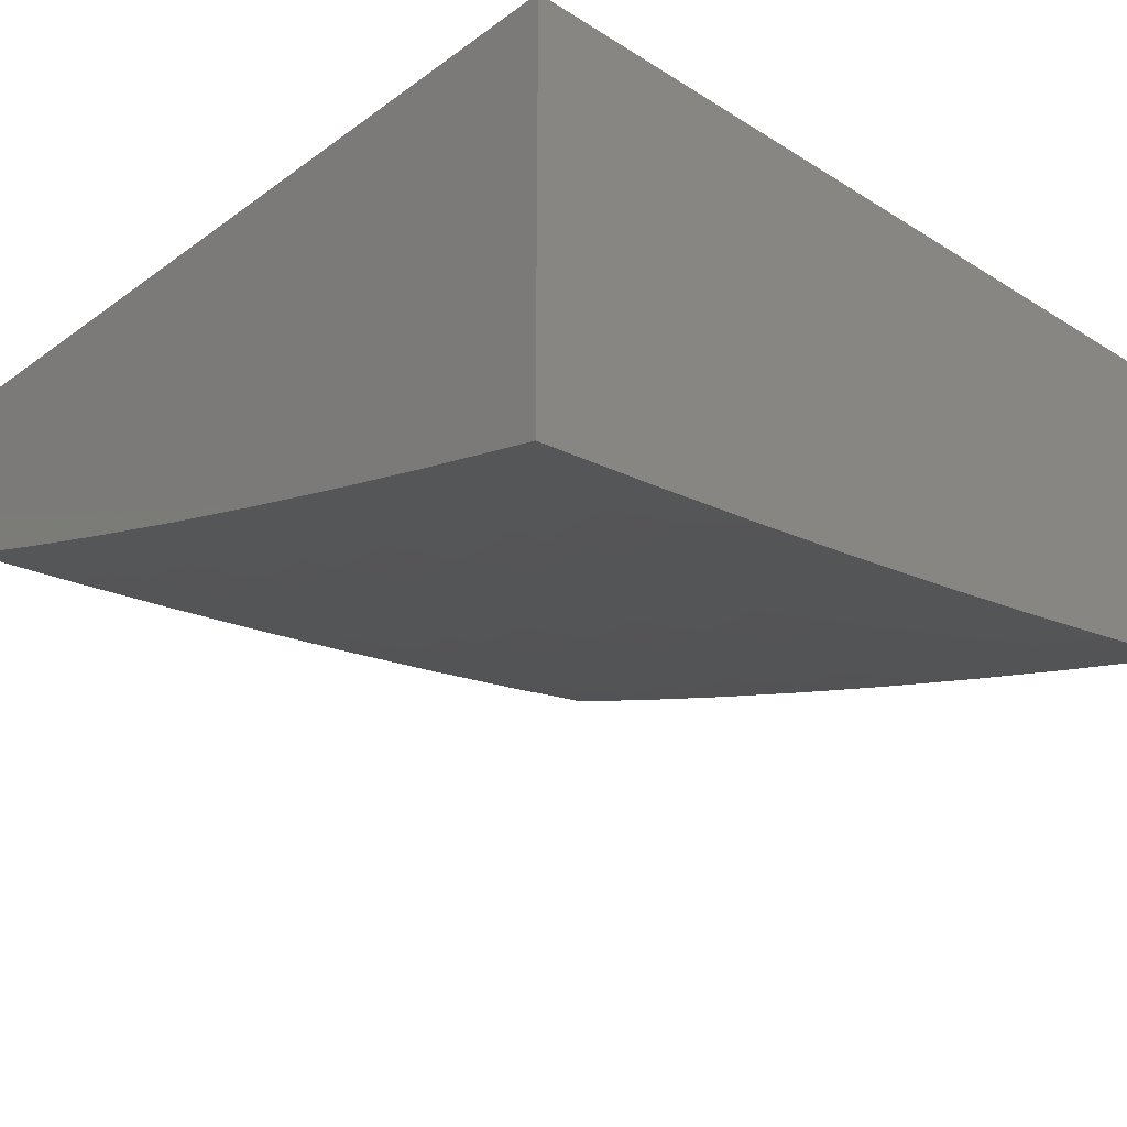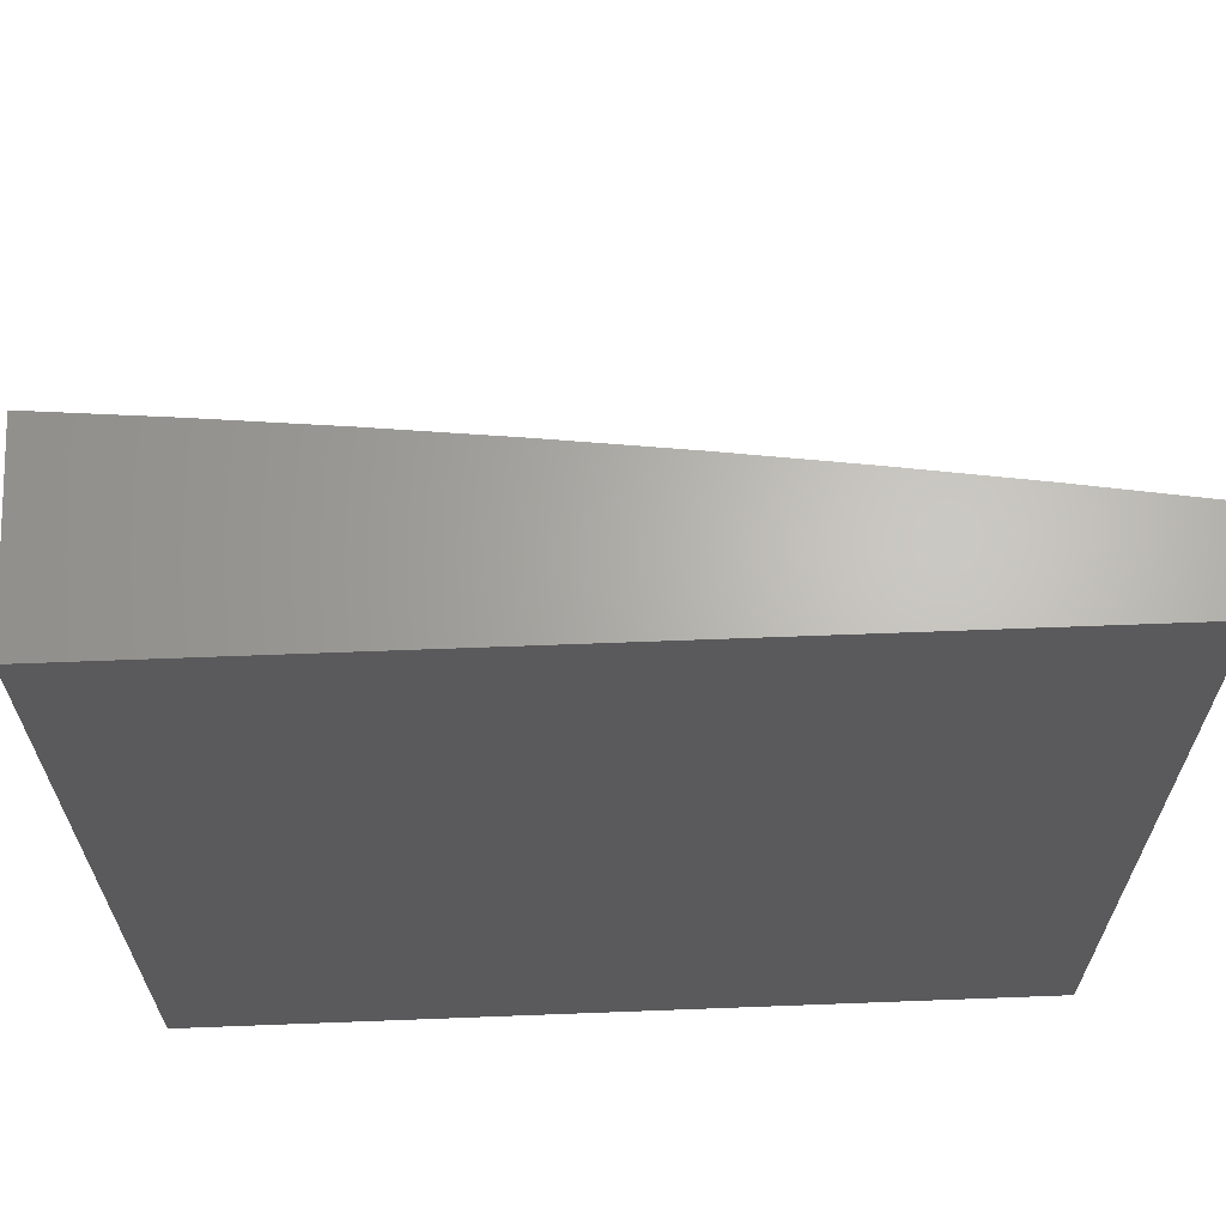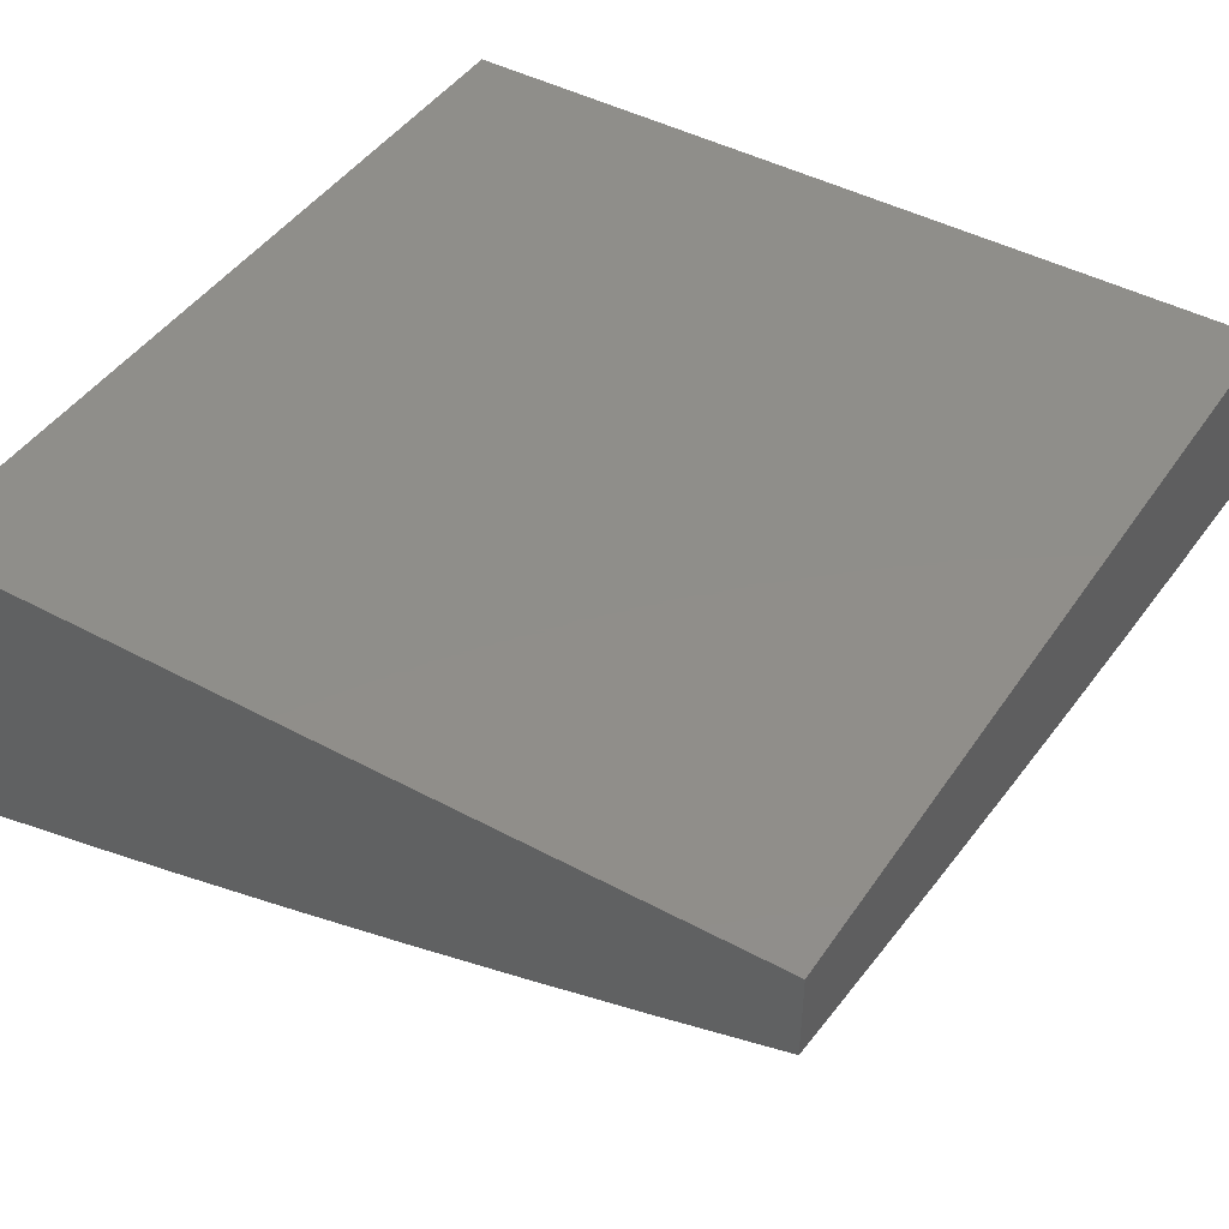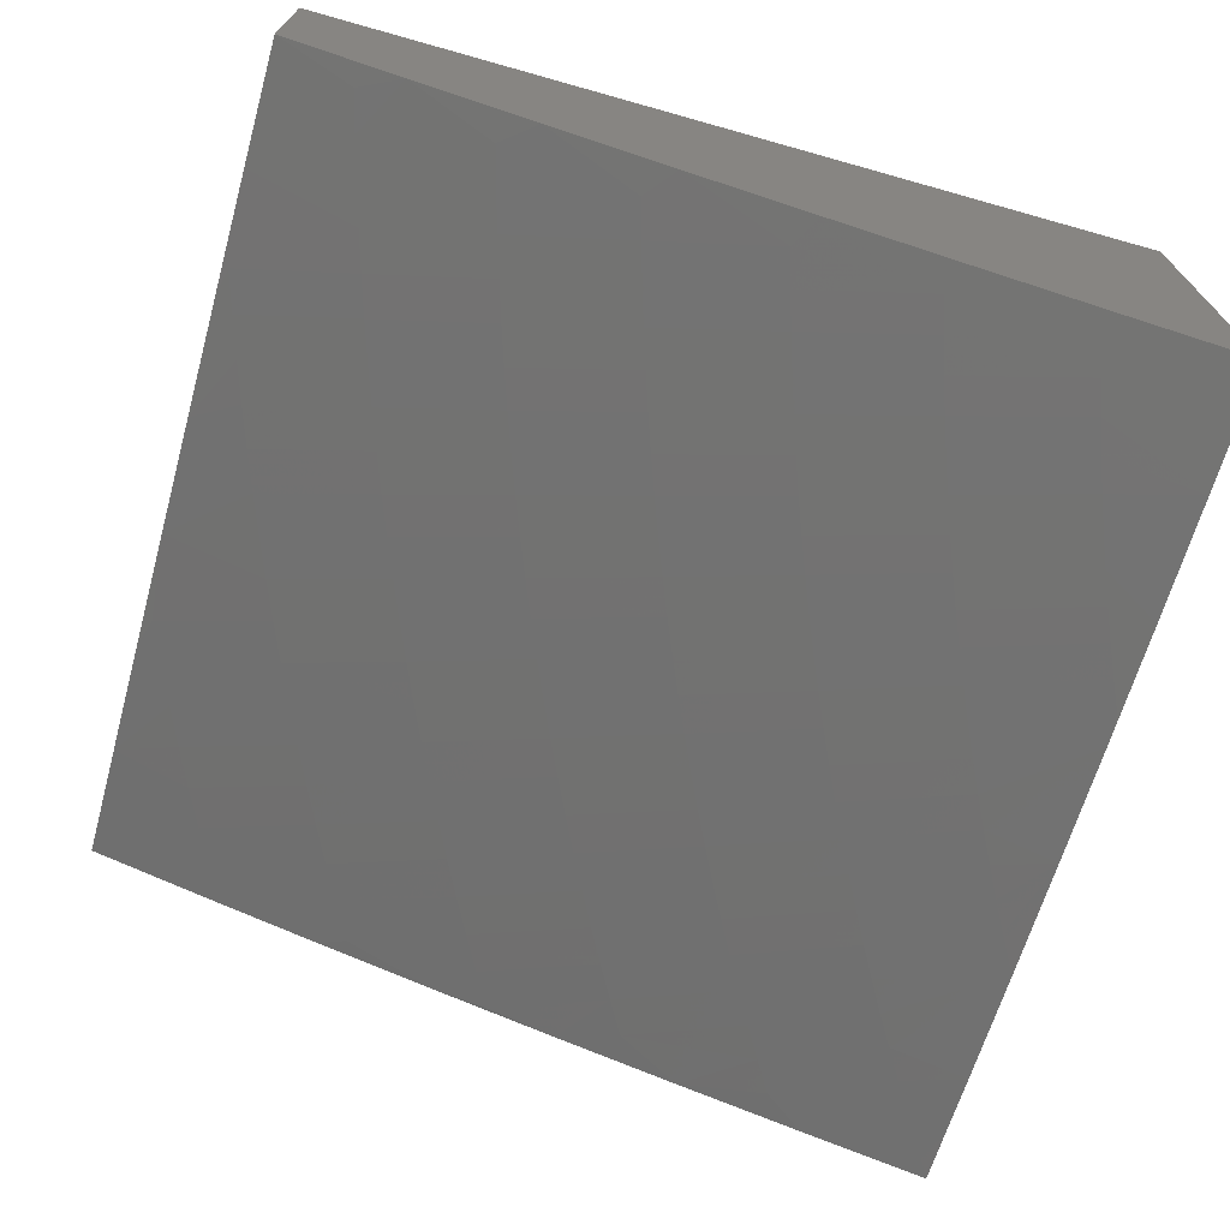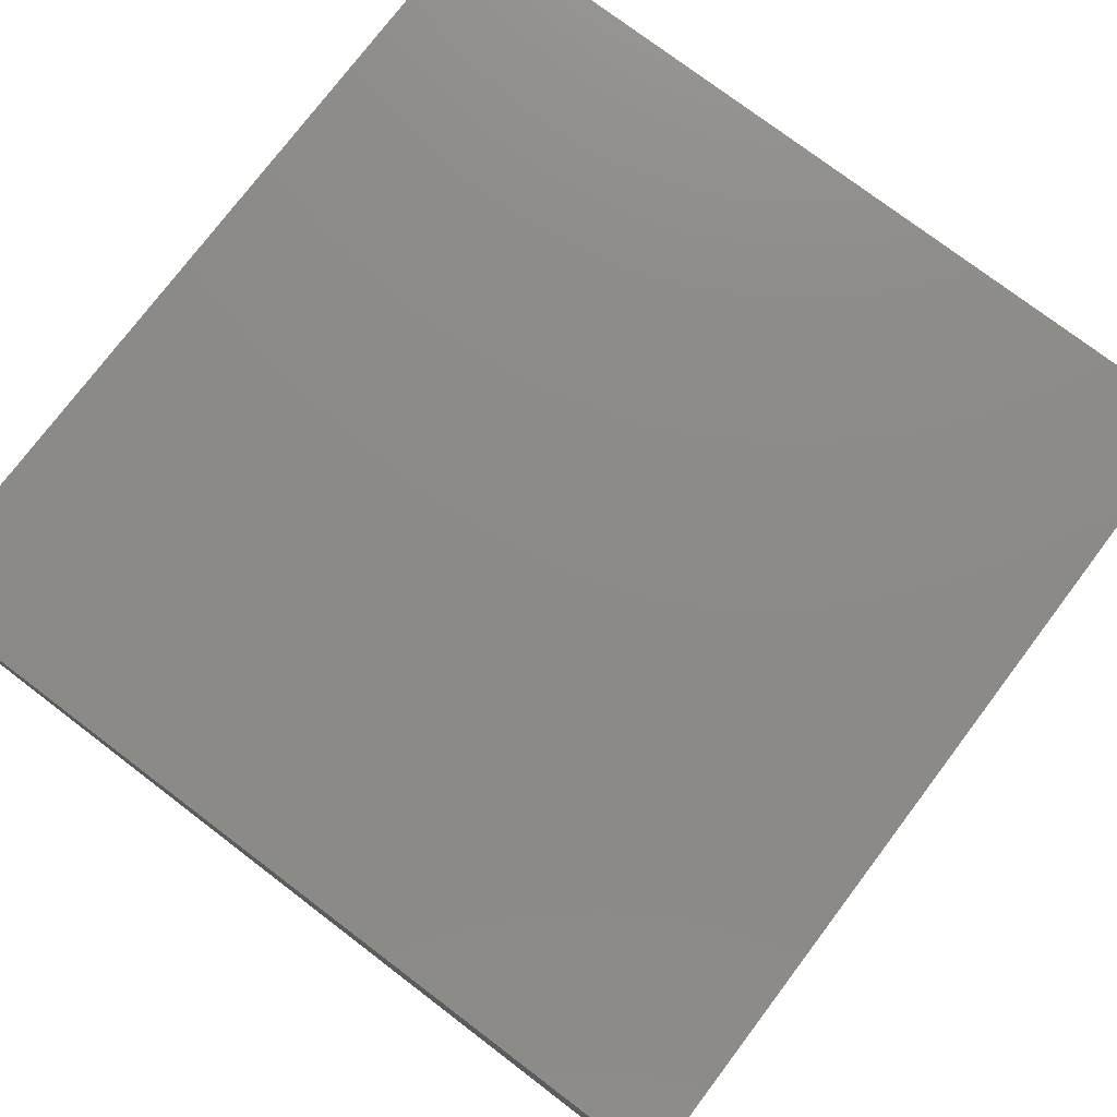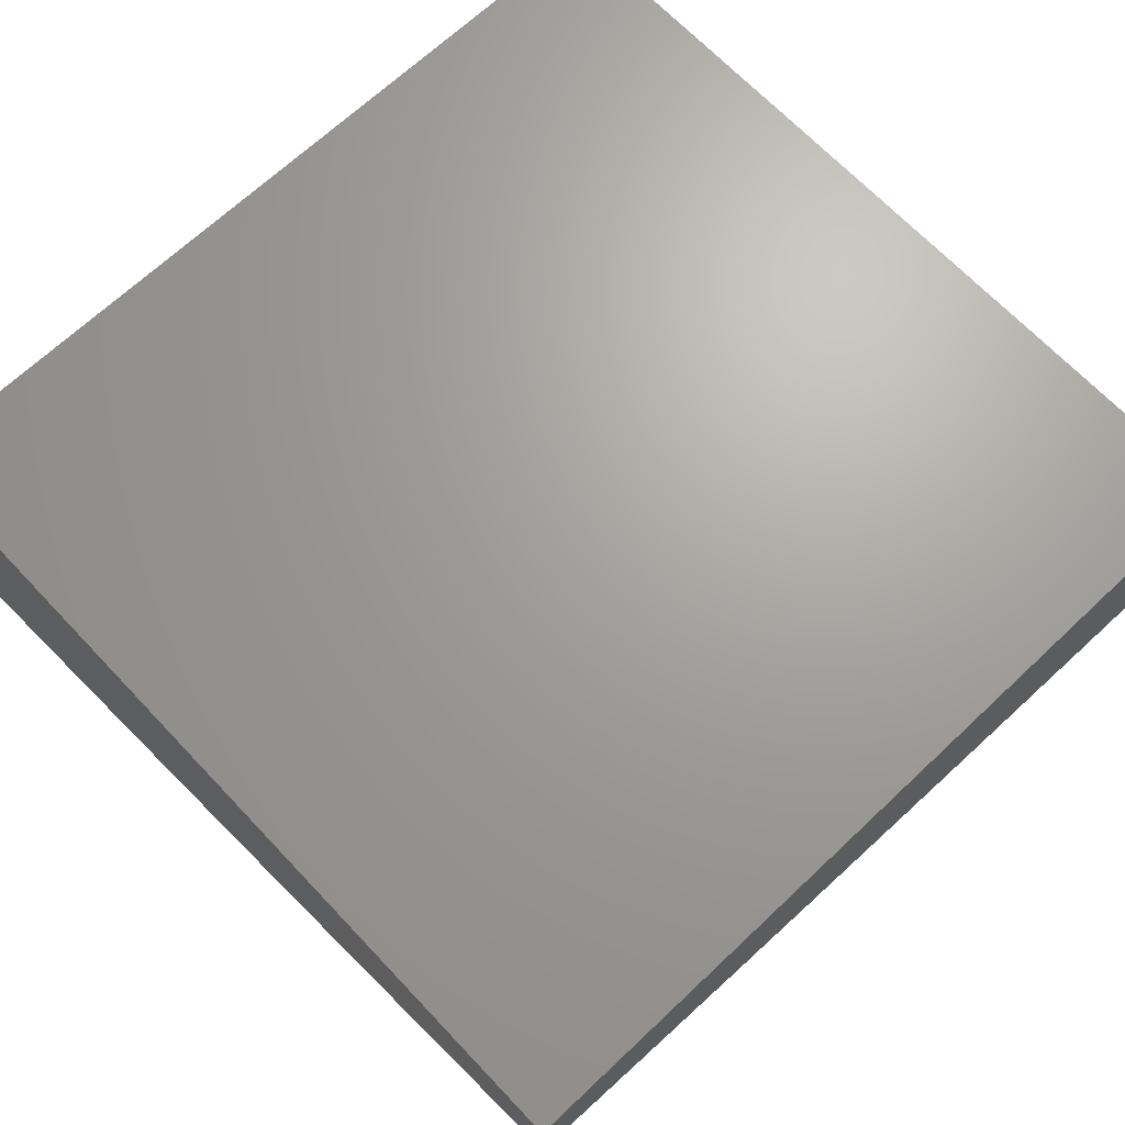
<metadata>
{"format":"stl","ext":"stl","renderer":"f3d","projection":"perspective","resolution":1024,"background":"white","views":[{"elev":-28.1,"azim":-43.0,"up":"+Z"},{"elev":65.4,"azim":-2.2,"up":"+Y"},{"elev":44.8,"azim":122.0,"up":"+Z"},{"elev":-70.7,"azim":-105.7,"up":"+Z"},{"elev":76.7,"azim":-52.9,"up":"+Z"},{"elev":68.0,"azim":136.6,"up":"+Z"}]}
</metadata>
<code>
# stl→obj: 181 verts, 358 faces
v 2 3.144 -12.35
v 2 3 -12.39
v 1.963 3.022 -12.39
v 1.858 3 -12.41
v 1.927 3.045 -12.39
v 1.891 3.067 -12.39
v 1.968 3.192 -12.35
v 1.93 3.215 -12.35
v 2 3.288 -12.32
v 1.965 3.363 -12.3
v 2 3.431 -12.28
v 1.925 3.386 -12.3
v 1.997 3.512 -12.26
v 1.955 3.536 -12.26
v 2 3.574 -12.24
v 1.982 3.686 -12.21
v 2 3.717 -12.2
v 1.938 3.709 -12.21
v 1.959 3.86 -12.16
v 1.894 3.732 -12.21
v 1.914 3.883 -12.16
v 1.85 3.754 -12.21
v 1.868 3.905 -12.16
v 1.805 3.775 -12.21
v 1.821 3.927 -12.16
v 1.761 3.796 -12.21
v 1.775 3.948 -12.16
v 1.716 3.817 -12.21
v 1.728 3.969 -12.16
v 1.67 3.837 -12.21
v 1.681 3.989 -12.16
v 1.625 3.857 -12.21
v 1.579 3.875 -12.21
v 1.569 3.723 -12.26
v 1.525 3.742 -12.26
v 1.512 3.59 -12.3
v 1.47 3.607 -12.3
v 1.456 3.455 -12.35
v 1.415 3.472 -12.35
v 1.399 3.321 -12.39
v 1.36 3.337 -12.39
v 1.342 3.186 -12.43
v 1.304 3.201 -12.43
v 1.285 3.05 -12.47
v 1.249 3.065 -12.47
v 1.287 3 -12.48
v 1.143 3 -12.5
v 1.855 3.09 -12.39
v 1.715 3 -12.43
v 1.818 3.111 -12.39
v 1.781 3.133 -12.39
v 1.853 3.26 -12.35
v 1.815 3.281 -12.35
v 1.885 3.409 -12.3
v 1.845 3.431 -12.3
v 1.914 3.558 -12.26
v 1.871 3.581 -12.26
v 1.709 3.005 -12.43
v 1.573 3 -12.45
v 1.673 3.025 -12.43
v 1.637 3.045 -12.43
v 1.707 3.174 -12.39
v 1.669 3.194 -12.39
v 1.737 3.323 -12.35
v 1.697 3.344 -12.35
v 1.763 3.473 -12.3
v 1.722 3.494 -12.3
v 1.786 3.624 -12.26
v 1.743 3.645 -12.26
v 1.43 3 -12.47
v 1.565 3.083 -12.43
v 1.601 3.064 -12.43
v 1.392 3.003 -12.47
v 1.454 3.136 -12.43
v 1.491 3.119 -12.43
v 1.516 3.269 -12.39
v 1.555 3.251 -12.39
v 1.578 3.402 -12.35
v 1.618 3.383 -12.35
v 1.639 3.534 -12.3
v 1.68 3.514 -12.3
v 1.7 3.665 -12.26
v 1 3 -12.51
v 1.103 3.121 -12.47
v 1.139 3.108 -12.47
v 1.176 3.094 -12.47
v 1.19 3.246 -12.43
v 1.228 3.231 -12.43
v 1.24 3.383 -12.39
v 1.28 3.368 -12.39
v 1.291 3.52 -12.35
v 1.332 3.505 -12.35
v 1.341 3.657 -12.3
v 1.384 3.641 -12.3
v 1.391 3.793 -12.26
v 1.436 3.777 -12.26
v 1.441 3.929 -12.21
v 1.487 3.912 -12.21
v 1.573 4 -12.17
v 1.533 3.894 -12.21
v 1 3.144 -12.47
v 1.028 3.146 -12.47
v 1.066 3.134 -12.47
v 1.113 3.273 -12.43
v 1.152 3.259 -12.43
v 1.16 3.412 -12.39
v 1.2 3.398 -12.39
v 1.207 3.55 -12.35
v 1.249 3.535 -12.35
v 1.254 3.688 -12.3
v 1.298 3.673 -12.3
v 1.301 3.825 -12.26
v 1.346 3.81 -12.26
v 1.347 3.962 -12.21
v 1.394 3.946 -12.21
v 1.43 4 -12.19
v 1 3.288 -12.44
v 1.074 3.286 -12.43
v 1.035 3.298 -12.43
v 1 3.431 -12.4
v 1.079 3.438 -12.39
v 1.038 3.451 -12.39
v 1.08 3.591 -12.35
v 1 3.574 -12.36
v 1.038 3.603 -12.35
v 1 3.717 -12.32
v 1.078 3.743 -12.3
v 1.034 3.756 -12.3
v 1.072 3.895 -12.26
v 1 3.859 -12.27
v 1.026 3.908 -12.26
v 1 4 -12.23
v 1.143 4 -12.22
v 1.287 4 -12.2
v 1.253 3.993 -12.21
v 1.164 3.869 -12.26
v 1.118 3.882 -12.26
v 1.122 3.73 -12.3
v 1.3 3.978 -12.21
v 1.255 3.84 -12.26
v 1.21 3.855 -12.26
v 1.21 3.702 -12.3
v 1.166 3.717 -12.3
v 1.165 3.564 -12.35
v 1.123 3.578 -12.35
v 1.12 3.425 -12.39
v 1.715 4 -12.15
v 1.858 4 -12.13
v 2 4 -12.11
v 2 3.859 -12.15
v 1.528 3.101 -12.43
v 1.593 3.232 -12.39
v 1.658 3.363 -12.35
v 1.357 3.019 -12.47
v 1.321 3.035 -12.47
v 1.213 3.08 -12.47
v 1.744 3.153 -12.39
v 1.892 3.237 -12.35
v 1.631 3.213 -12.39
v 1.804 3.452 -12.3
v 1.776 3.302 -12.35
v 1.829 3.603 -12.26
v 1.417 3.153 -12.43
v 1.38 3.17 -12.43
v 1.477 3.287 -12.39
v 1.438 3.304 -12.39
v 1.537 3.42 -12.35
v 1.497 3.438 -12.35
v 1.597 3.553 -12.3
v 1.555 3.572 -12.3
v 1.656 3.685 -12.26
v 1.613 3.705 -12.26
v 1.266 3.217 -12.43
v 1.32 3.353 -12.39
v 1.374 3.489 -12.35
v 1.427 3.624 -12.3
v 1.48 3.759 -12.26
v 1 4 -12
v 1 3 -12
v 2 3 -12
v 2 4 -12
f 1 2 3
f 3 2 4
f 3 4 5
f 5 4 6
f 5 6 7
f 7 6 8
f 7 8 9
f 9 8 10
f 9 10 11
f 11 10 12
f 11 12 13
f 13 12 14
f 13 14 15
f 15 14 16
f 15 16 17
f 17 16 18
f 17 18 19
f 19 18 20
f 19 20 21
f 21 20 22
f 21 22 23
f 23 22 24
f 23 24 25
f 25 24 26
f 25 26 27
f 27 26 28
f 27 28 29
f 29 28 30
f 29 30 31
f 31 30 32
f 31 32 33
f 33 32 34
f 33 34 35
f 35 34 36
f 35 36 37
f 37 36 38
f 37 38 39
f 39 38 40
f 39 40 41
f 41 40 42
f 41 42 43
f 43 42 44
f 43 44 45
f 45 44 46
f 45 46 47
f 6 4 48
f 48 4 49
f 48 49 50
f 50 49 51
f 50 51 52
f 52 51 53
f 52 53 54
f 54 53 55
f 54 55 56
f 56 55 57
f 56 57 18
f 18 57 20
f 51 49 58
f 58 49 59
f 58 59 60
f 60 59 61
f 60 61 62
f 62 61 63
f 62 63 64
f 64 63 65
f 64 65 66
f 66 65 67
f 66 67 68
f 68 67 69
f 68 69 24
f 24 69 26
f 70 71 59
f 59 71 72
f 59 72 61
f 61 72 63
f 46 73 70
f 70 73 74
f 70 74 75
f 75 74 76
f 75 76 77
f 77 76 78
f 77 78 79
f 79 78 80
f 79 80 81
f 81 80 82
f 81 82 69
f 69 82 26
f 83 84 47
f 47 84 85
f 47 85 86
f 86 85 87
f 86 87 88
f 88 87 89
f 88 89 90
f 90 89 91
f 90 91 92
f 92 91 93
f 92 93 94
f 94 93 95
f 94 95 96
f 96 95 97
f 96 97 98
f 98 97 99
f 98 99 100
f 100 99 33
f 100 33 35
f 101 102 83
f 83 102 103
f 83 103 84
f 84 103 104
f 84 104 105
f 105 104 106
f 105 106 107
f 107 106 108
f 107 108 109
f 109 108 110
f 109 110 111
f 111 110 112
f 111 112 113
f 113 112 114
f 113 114 115
f 115 114 116
f 115 116 97
f 97 116 99
f 101 117 102
f 102 117 118
f 102 118 103
f 103 118 104
f 118 117 119
f 119 117 120
f 119 120 121
f 121 120 122
f 121 122 123
f 123 122 124
f 123 124 125
f 125 124 126
f 125 126 127
f 127 126 128
f 127 128 129
f 129 128 130
f 129 130 131
f 131 130 132
f 131 132 133
f 120 124 122
f 126 130 128
f 134 135 133
f 133 135 136
f 133 136 137
f 137 136 138
f 137 138 127
f 127 138 123
f 127 123 125
f 116 114 134
f 134 114 139
f 134 139 135
f 135 139 140
f 135 140 141
f 141 140 142
f 141 142 143
f 143 142 144
f 143 144 145
f 145 144 146
f 145 146 121
f 121 146 118
f 121 118 119
f 33 99 31
f 31 99 147
f 31 147 29
f 29 147 148
f 29 148 27
f 27 148 25
f 25 148 23
f 23 148 149
f 23 149 21
f 21 149 19
f 149 150 19
f 19 150 17
f 15 11 13
f 9 1 7
f 7 1 5
f 5 1 3
f 56 18 16
f 70 75 151
f 151 75 77
f 151 77 152
f 152 77 79
f 152 79 153
f 153 79 81
f 153 81 67
f 67 81 69
f 154 46 155
f 155 46 44
f 155 44 42
f 45 47 156
f 156 47 86
f 156 86 88
f 131 133 129
f 129 133 137
f 129 137 127
f 51 58 157
f 157 58 60
f 157 60 62
f 52 12 158
f 158 12 10
f 158 10 8
f 14 12 54
f 54 12 52
f 48 50 158
f 158 50 52
f 48 158 8
f 63 72 159
f 159 72 71
f 159 71 152
f 152 71 151
f 64 160 161
f 161 160 55
f 161 55 53
f 55 160 57
f 57 160 162
f 57 162 20
f 20 162 22
f 162 160 66
f 66 160 64
f 54 56 14
f 14 56 16
f 157 62 161
f 161 62 64
f 157 161 53
f 74 73 163
f 163 73 154
f 163 154 164
f 164 154 155
f 164 155 42
f 76 74 165
f 165 74 163
f 165 163 166
f 166 163 164
f 166 164 40
f 40 164 42
f 78 76 167
f 167 76 165
f 167 165 168
f 168 165 166
f 168 166 38
f 38 166 40
f 80 78 169
f 169 78 167
f 169 167 170
f 170 167 168
f 170 168 36
f 36 168 38
f 28 26 82
f 82 80 171
f 171 80 169
f 171 169 172
f 172 169 170
f 172 170 34
f 34 170 36
f 68 24 22
f 70 151 71
f 34 32 172
f 172 32 30
f 172 30 171
f 171 30 28
f 171 28 82
f 46 154 73
f 88 90 173
f 173 90 174
f 173 174 43
f 43 174 41
f 90 92 174
f 174 92 175
f 174 175 41
f 41 175 39
f 92 94 175
f 175 94 176
f 175 176 39
f 39 176 37
f 94 96 176
f 176 96 177
f 176 177 37
f 37 177 35
f 96 98 177
f 177 98 100
f 177 100 35
f 45 156 173
f 173 156 88
f 45 173 43
f 140 139 112
f 112 139 114
f 142 140 110
f 110 140 112
f 144 142 108
f 108 142 110
f 146 144 106
f 106 144 108
f 118 146 104
f 104 146 106
f 121 123 145
f 145 123 138
f 145 138 143
f 143 138 136
f 143 136 141
f 141 136 135
f 113 115 95
f 95 115 97
f 111 113 93
f 93 113 95
f 109 111 91
f 91 111 93
f 107 109 89
f 89 109 91
f 105 107 87
f 87 107 89
f 84 105 85
f 85 105 87
f 152 153 159
f 159 153 65
f 159 65 63
f 153 67 65
f 162 66 68
f 68 22 162
f 51 157 53
f 48 8 6
f 132 130 178
f 178 130 126
f 178 126 179
f 179 126 124
f 179 124 120
f 120 117 179
f 179 117 101
f 179 101 83
f 83 47 179
f 179 47 46
f 179 46 70
f 70 59 179
f 179 59 49
f 179 49 180
f 180 49 4
f 180 4 2
f 181 178 180
f 180 178 179
f 149 148 181
f 181 148 178
f 178 148 147
f 178 147 99
f 99 116 178
f 178 116 134
f 178 134 133
f 133 132 178
f 2 1 180
f 180 1 9
f 180 9 11
f 11 15 180
f 180 15 17
f 180 17 150
f 149 181 150
f 150 181 180

</code>
